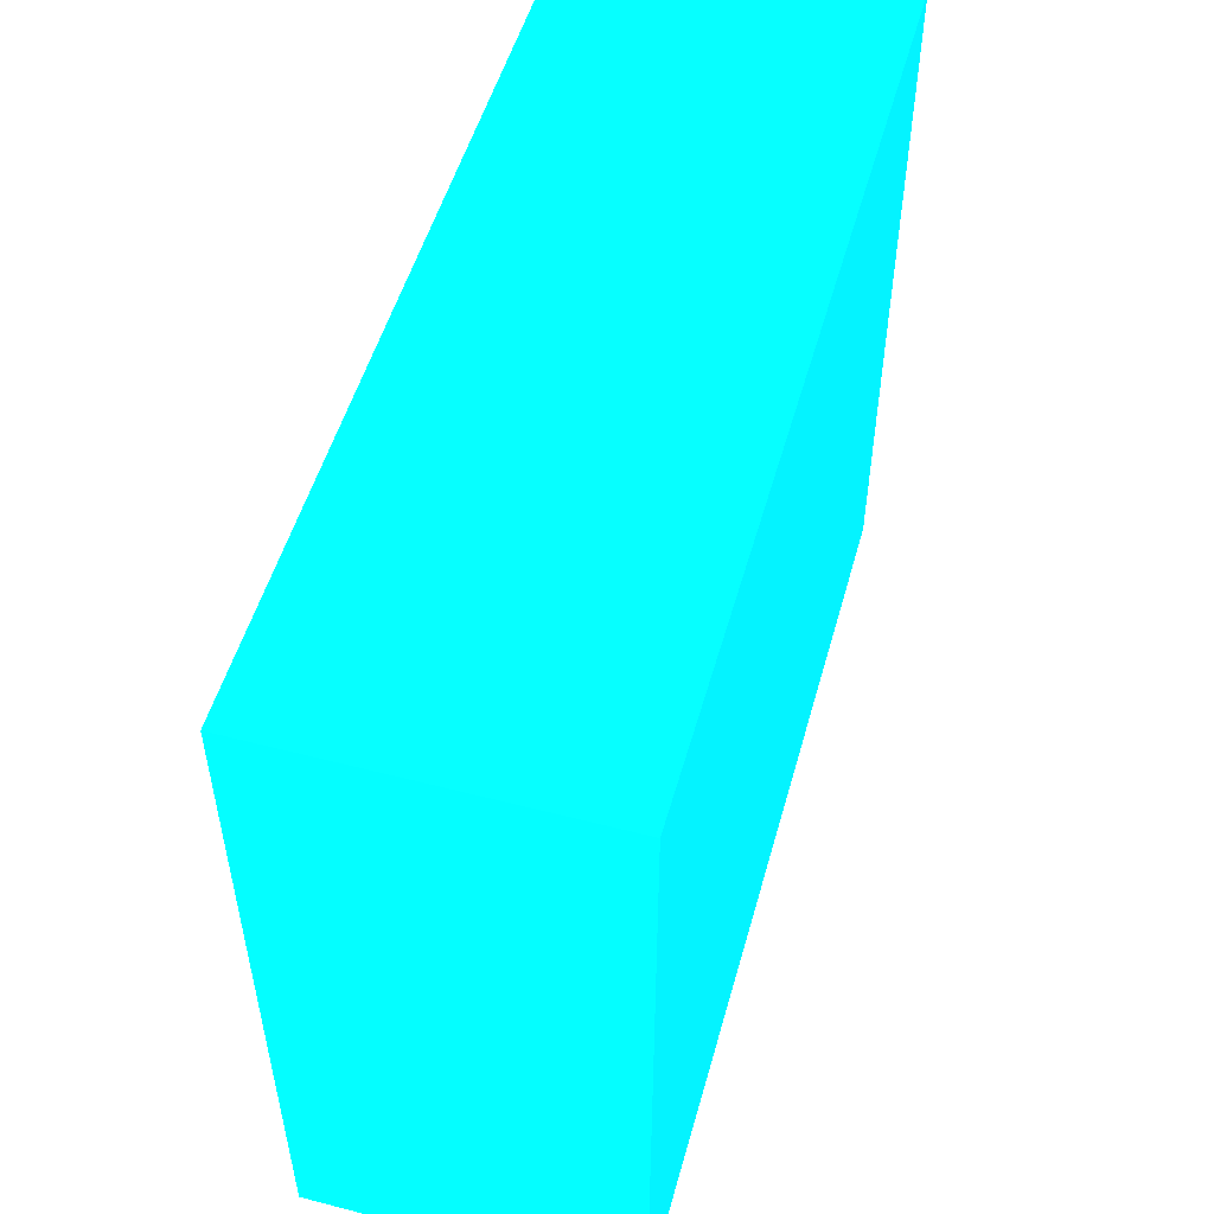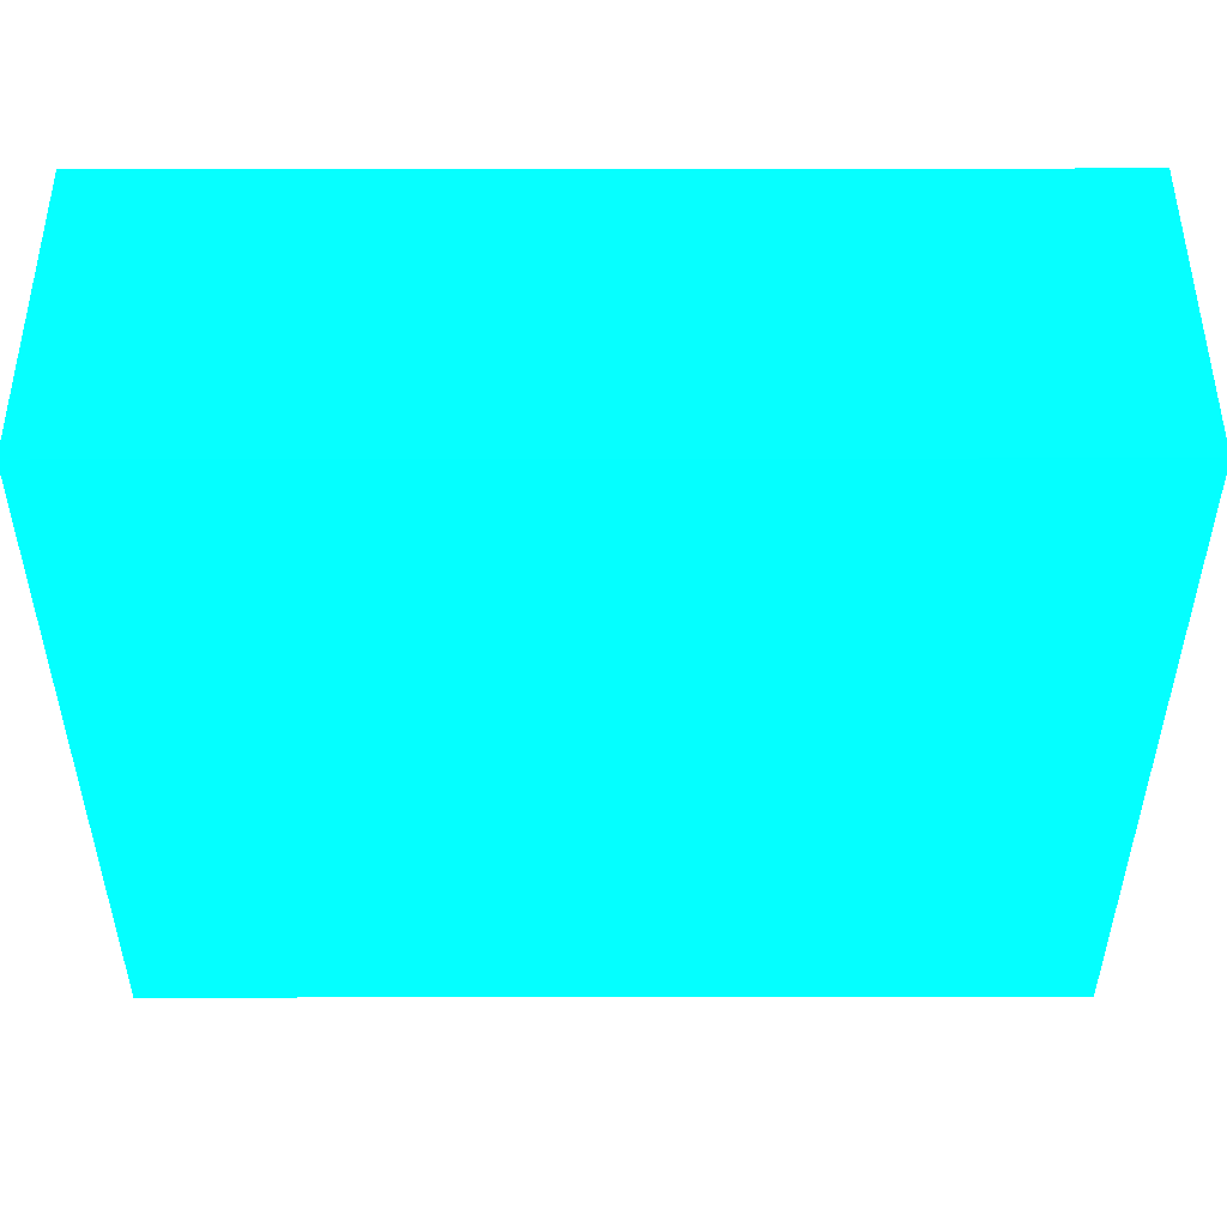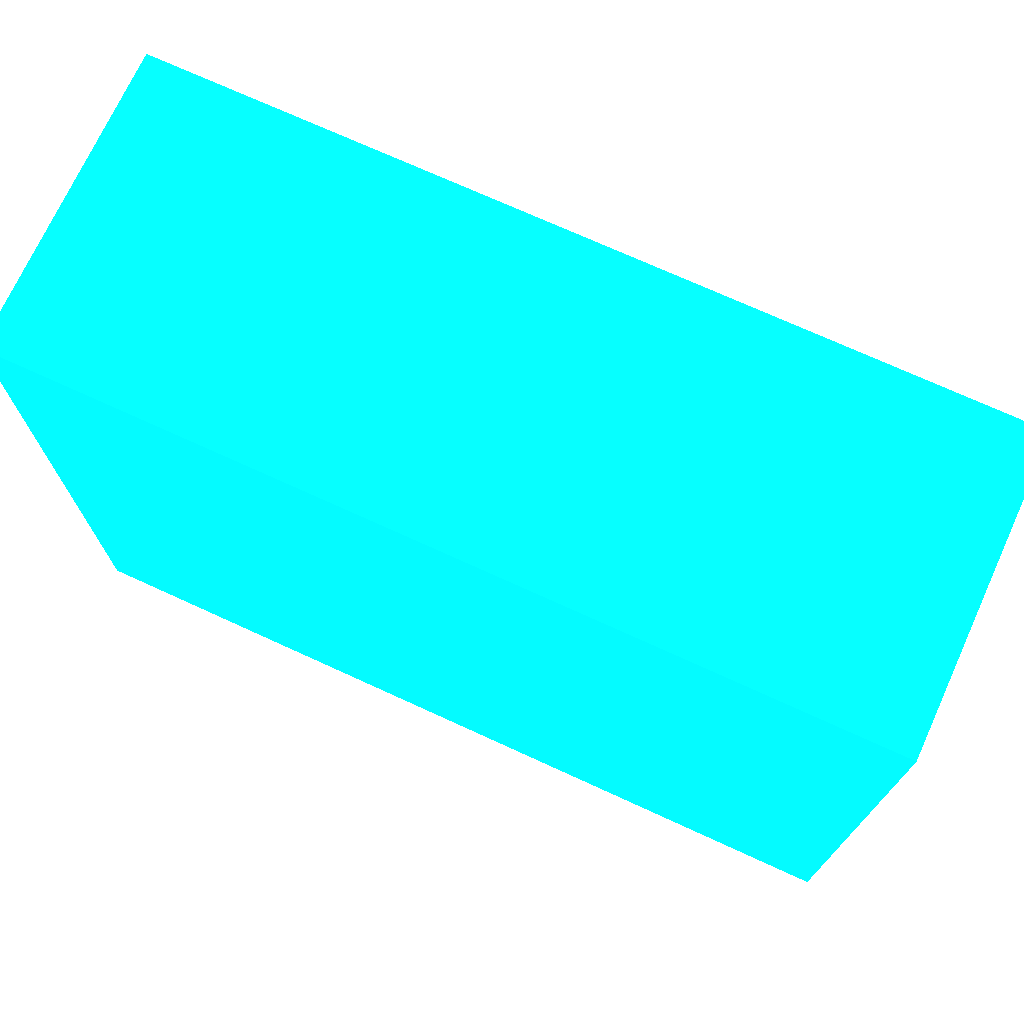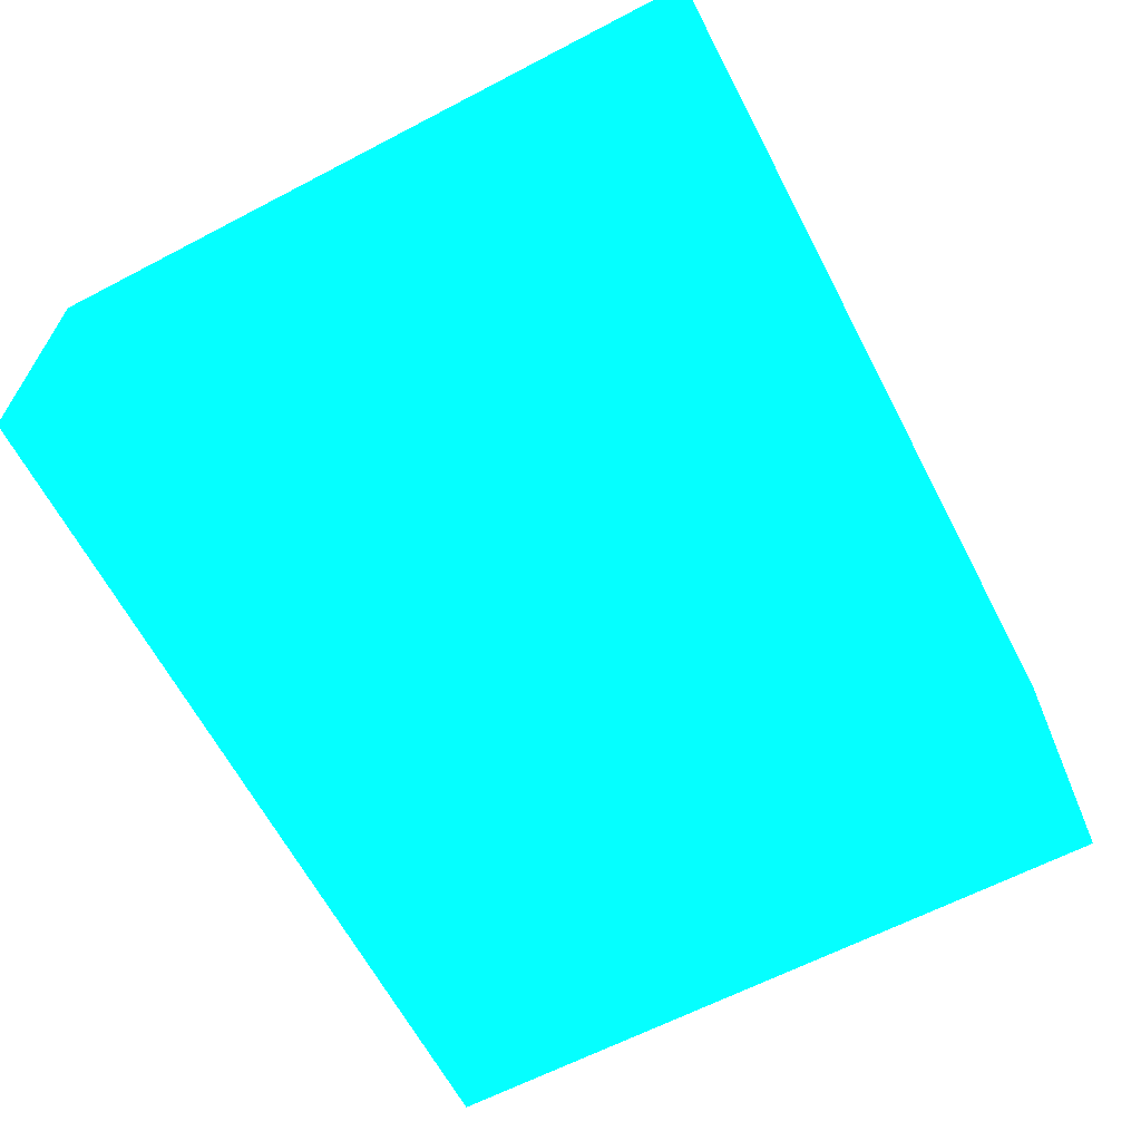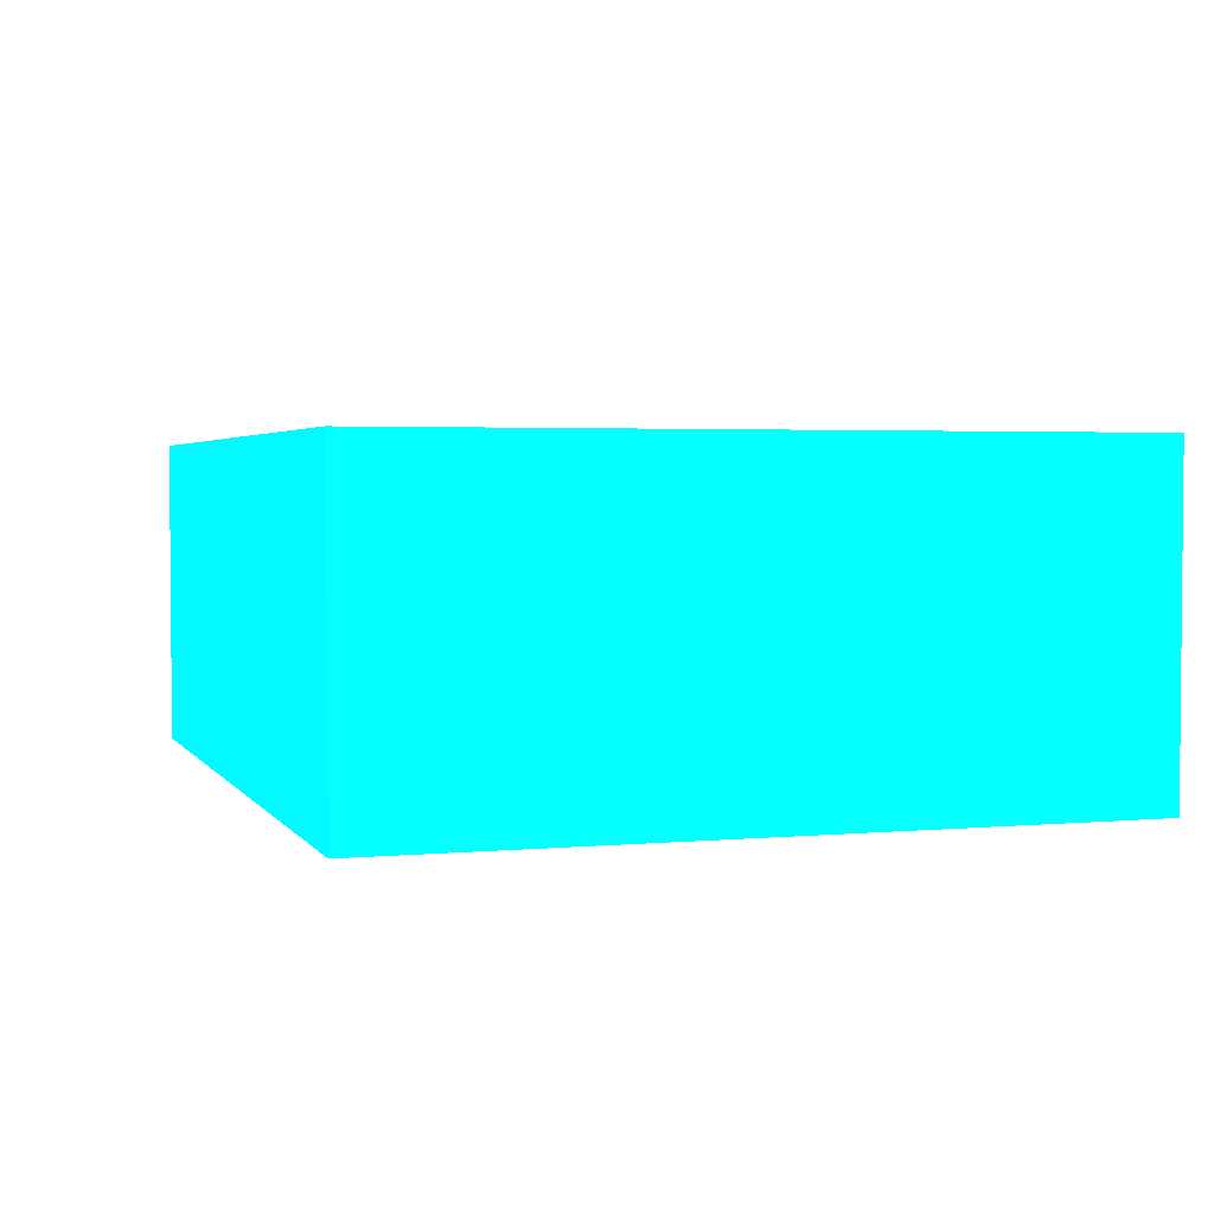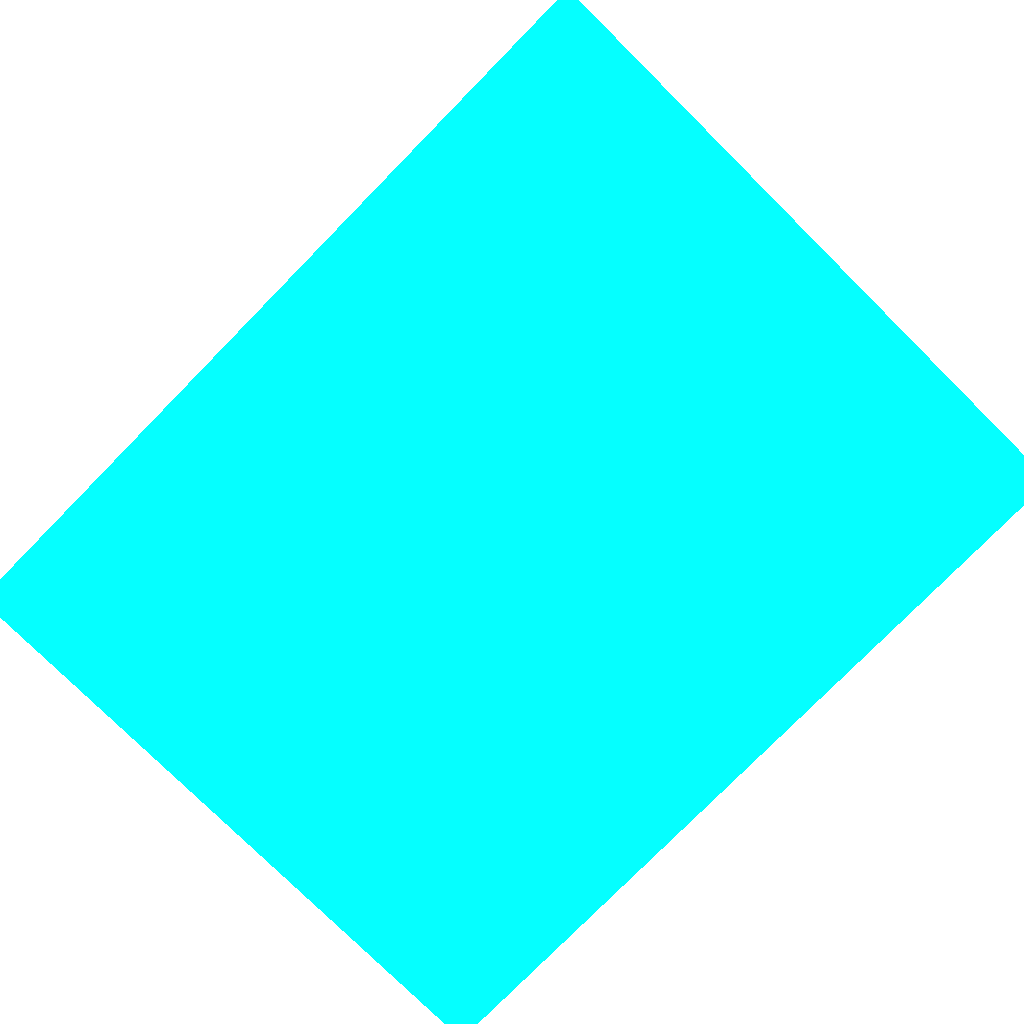
<metadata>
{"format":"obj","ext":"obj","renderer":"f3d","projection":"perspective","resolution":1024,"background":"white","views":[{"elev":52.1,"azim":105.6,"up":"+Y"},{"elev":49.5,"azim":-0.1,"up":"+Y"},{"elev":72.6,"azim":-155.4,"up":"+Y"},{"elev":-64.0,"azim":117.7,"up":"+Z"},{"elev":2.9,"azim":-107.7,"up":"+Z"},{"elev":-79.0,"azim":-134.6,"up":"+Z"}]}
</metadata>
<code>
v -1.9 -0.5663 -10.7 0.01176 0.7294 0.9882
v -1.9 -0.5663 -10.83 0.01176 0.7294 0.9882
v -2.25 -0.5663 -10.7 0.01176 0.7294 0.9882
v -1.9 -0.8491 -10.7 0.01176 0.7294 0.9882
v -1.9 -0.8491 -10.83 0.01176 0.7294 0.9882
v -2.25 -0.5663 -10.83 0.01176 0.7294 0.9882
v -2.25 -0.8491 -10.7 0.01176 0.7294 0.9882
v -2.25 -0.8491 -10.83 0.01176 0.7294 0.9882
f 1 2 6
f 1 6 3
f 1 3 7
f 1 7 4
f 1 4 5
f 1 5 2
f 2 5 8
f 2 8 6
f 3 6 8
f 3 8 7
f 4 7 8
f 4 8 5

</code>
